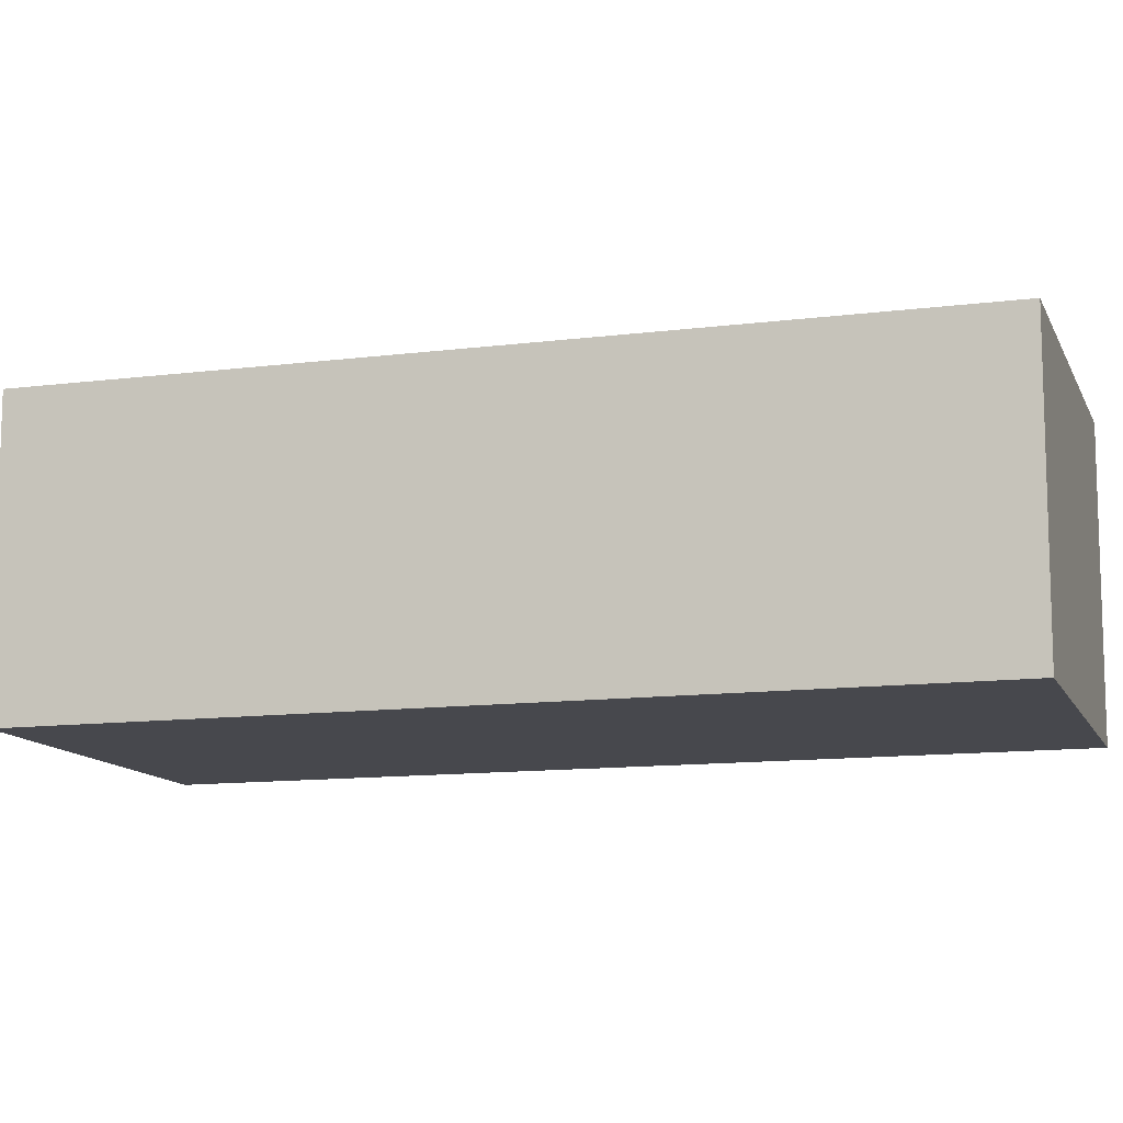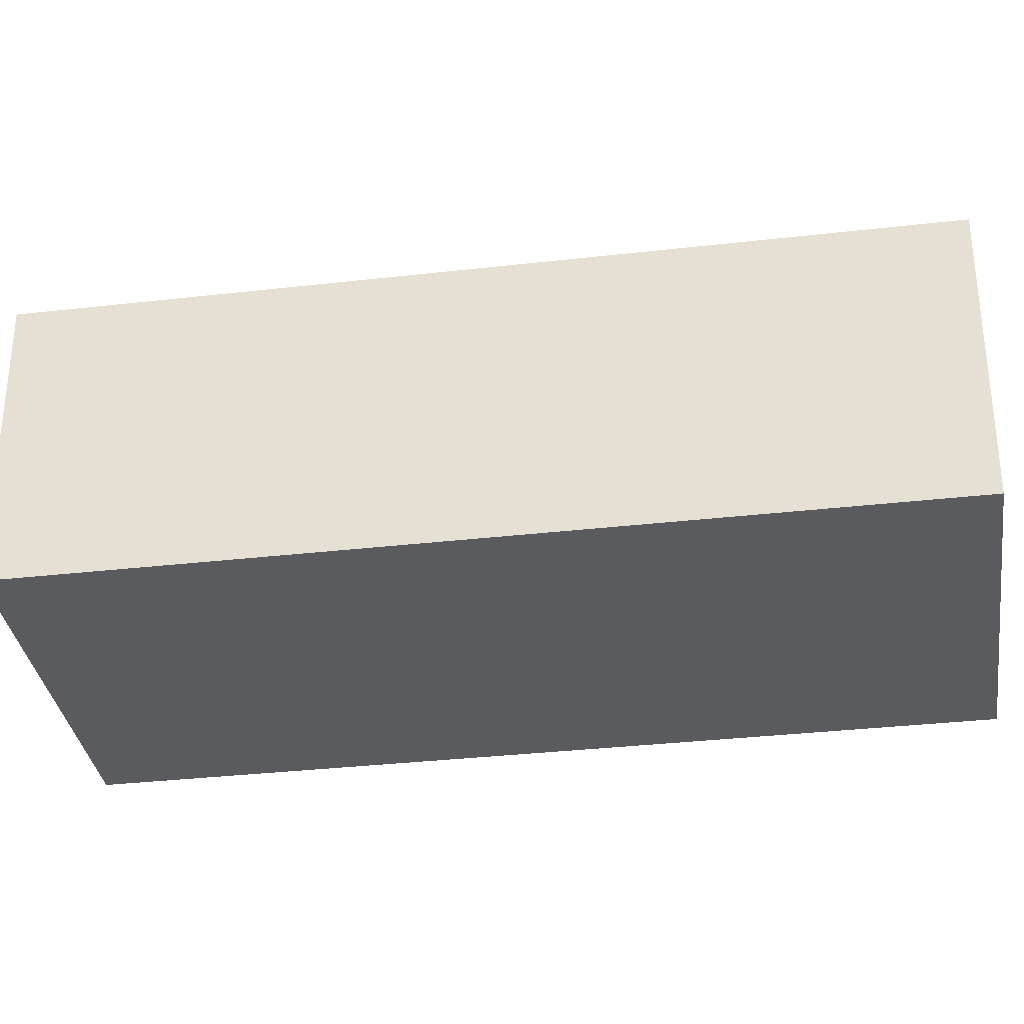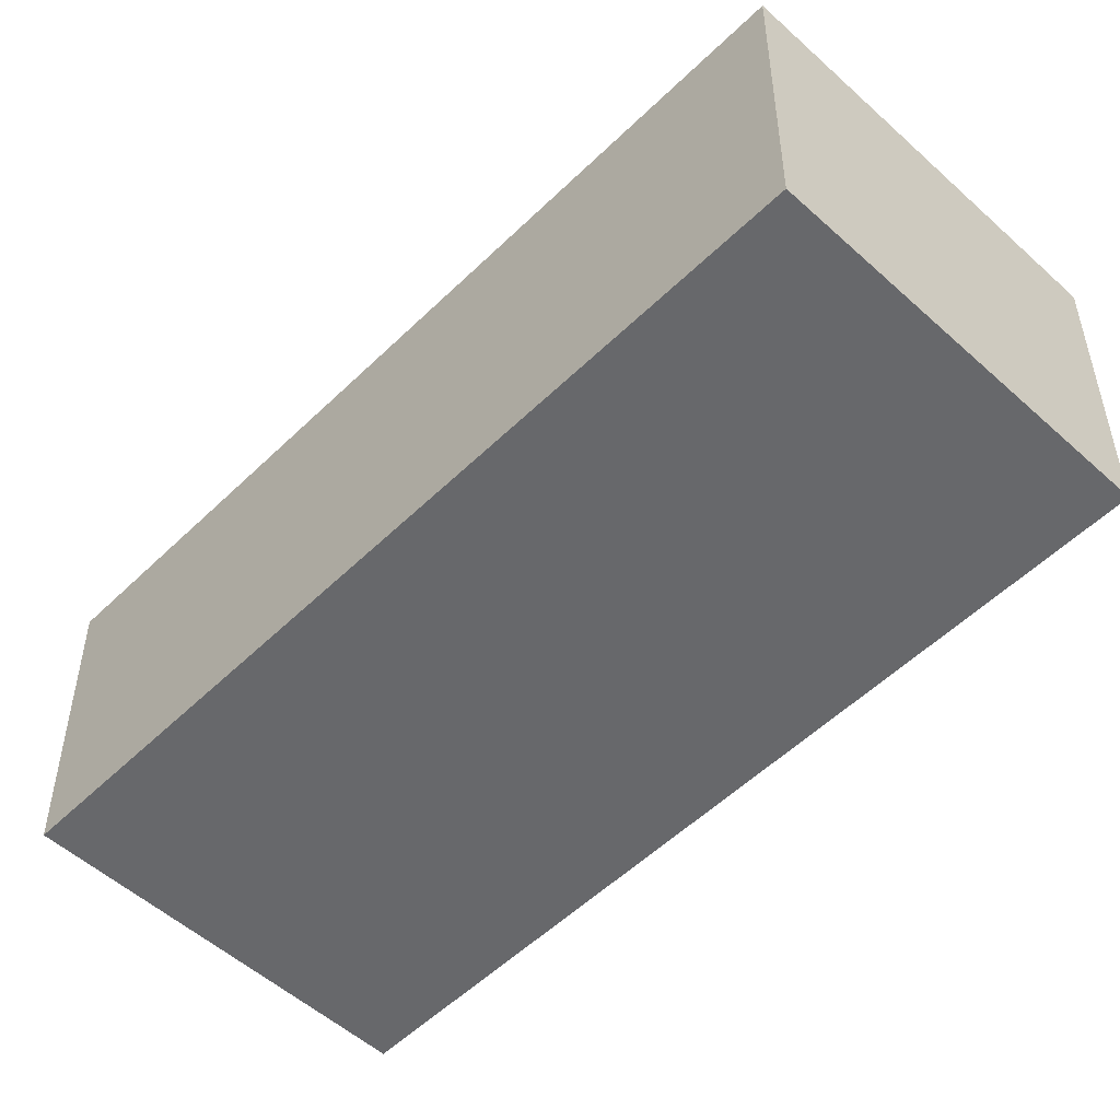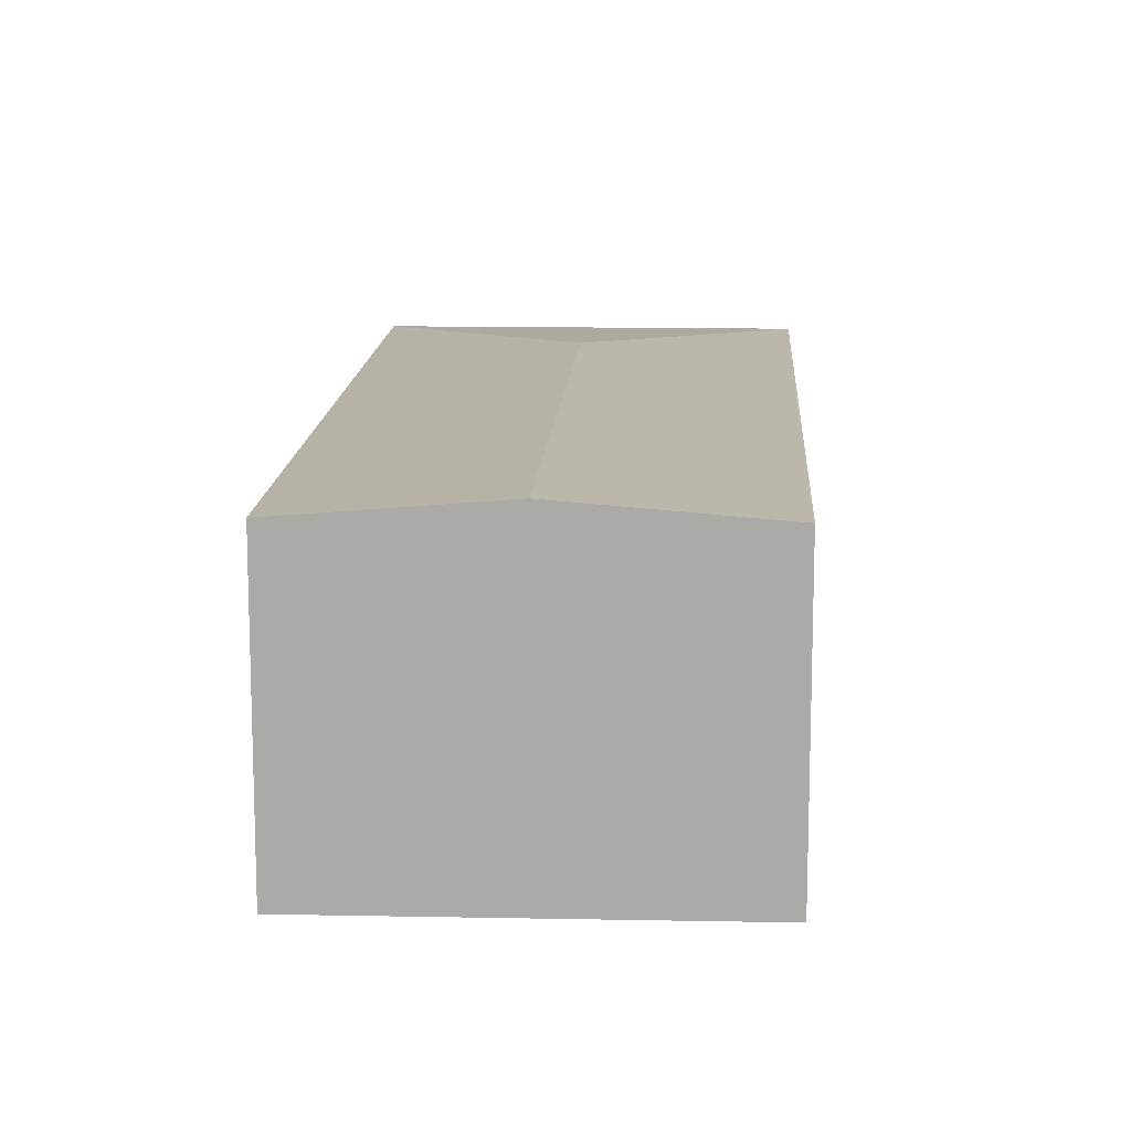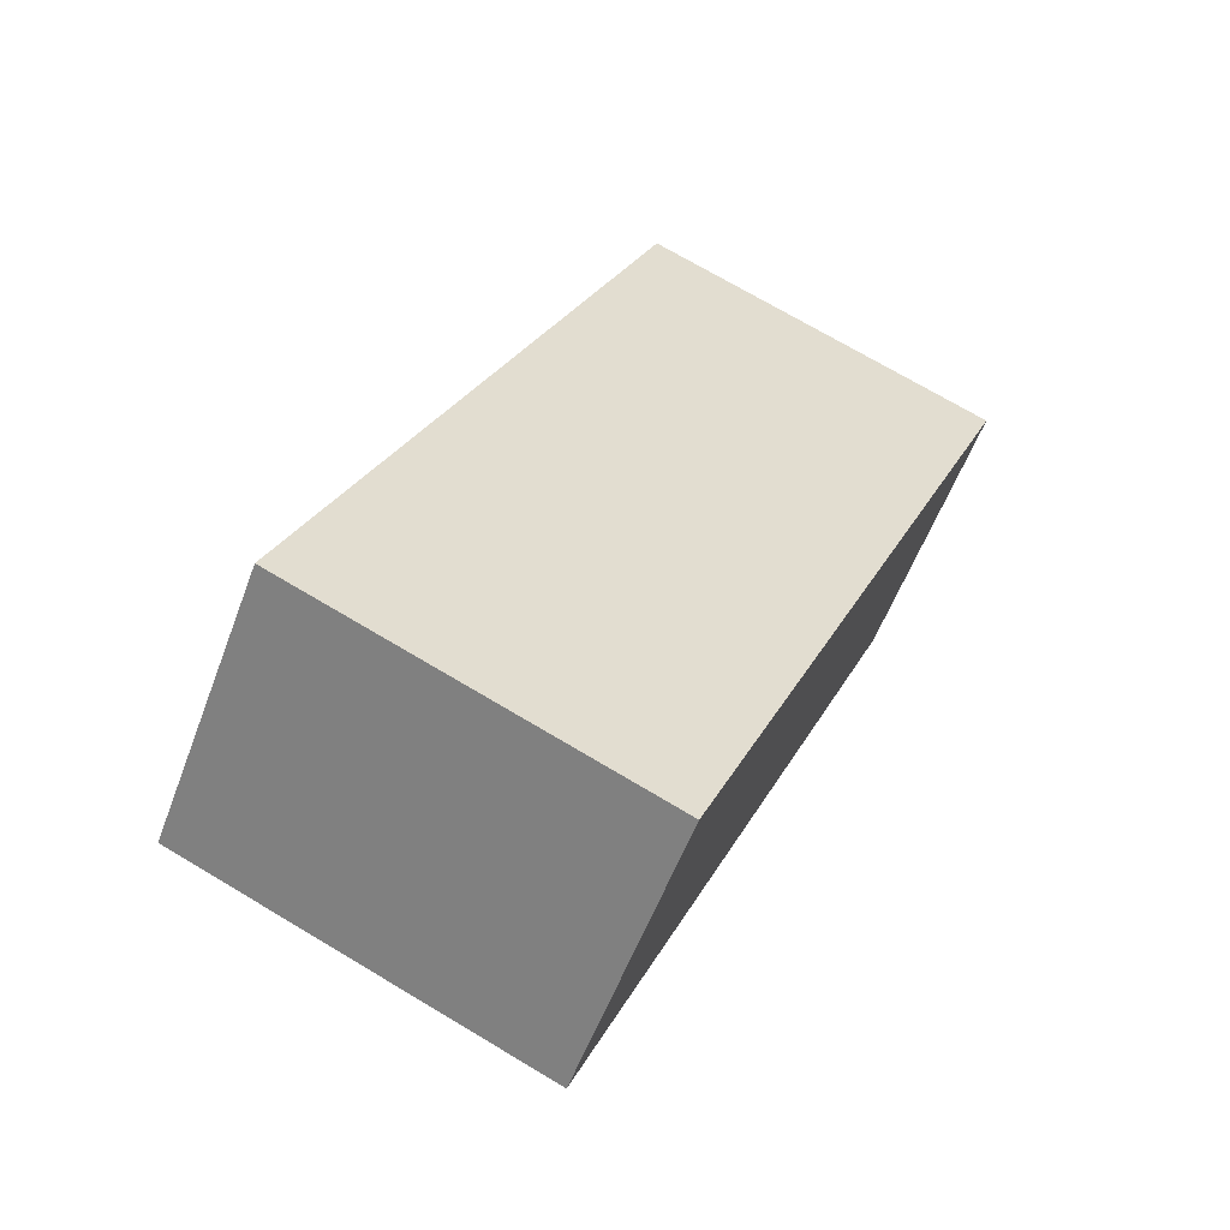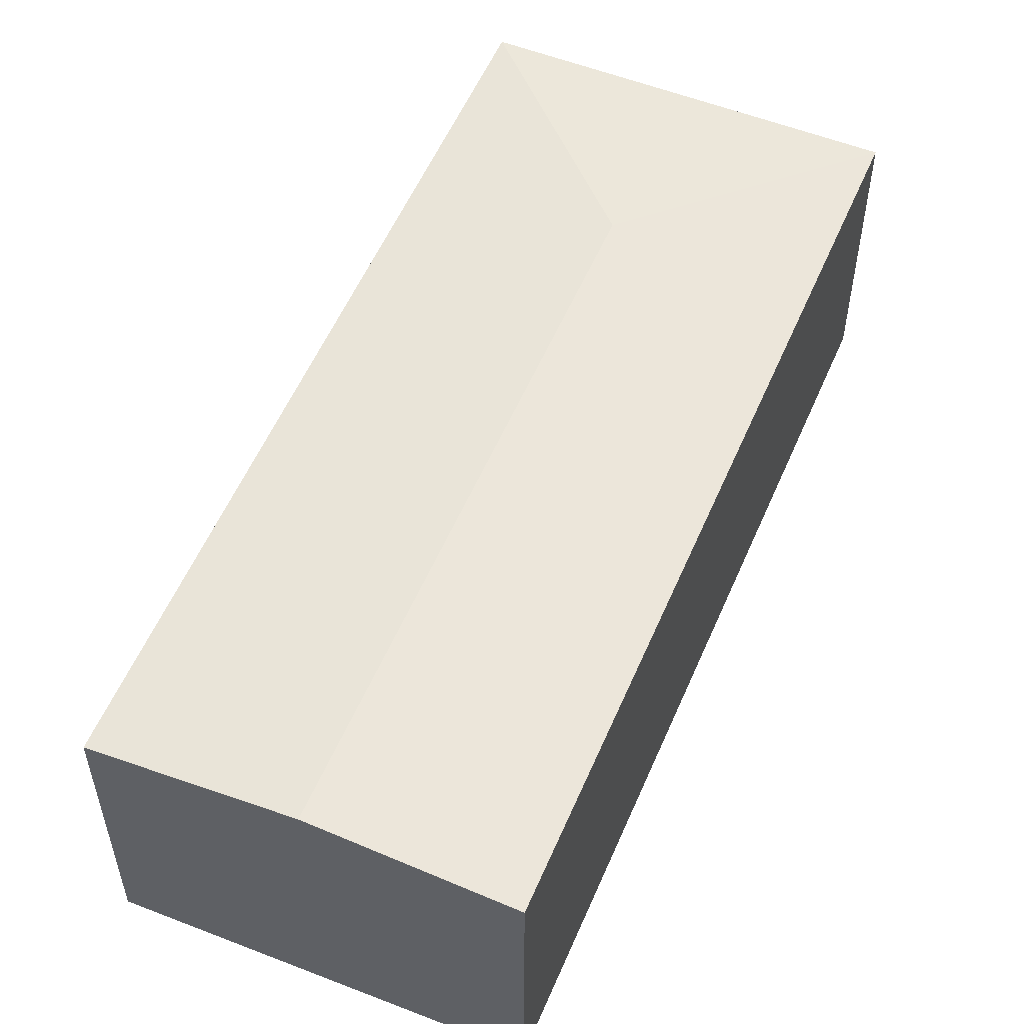
<metadata>
{"format":"obj","ext":"obj","renderer":"f3d","projection":"perspective","resolution":1024,"background":"white","views":[{"elev":-11.7,"azim":130.2,"up":"+Y"},{"elev":-33.1,"azim":-58.1,"up":"+Y"},{"elev":-52.4,"azim":159.2,"up":"+Y"},{"elev":13.6,"azim":26.1,"up":"+Y"},{"elev":-56.2,"azim":-20.3,"up":"+Z"},{"elev":55.7,"azim":45.9,"up":"+Y"}]}
</metadata>
<code>
v  17.82 -1.014e-15 16.56
v  0 0 0
v  9.158 2.449e-16 -4
v  8.665 -1.259e-15 20.56
v  0.0001583 7.409 -0.0002346
v  9.158 7.409 -4
v  17.82 7.409 16.56
v  8.665 7.409 20.56
v  13.24 7.807 18.56
v  6.52 7.807 2.604
g defaultobject
f 1 2 3
f 2 1 4
f 5 3 2
f 3 5 6
f 3 7 1
f 7 3 6
f 7 4 1
f 4 7 8
f 8 7 9
f 8 2 4
f 2 8 5
f 10 6 5
f 7 10 9
f 10 7 6
f 9 5 8
f 5 9 10

</code>
